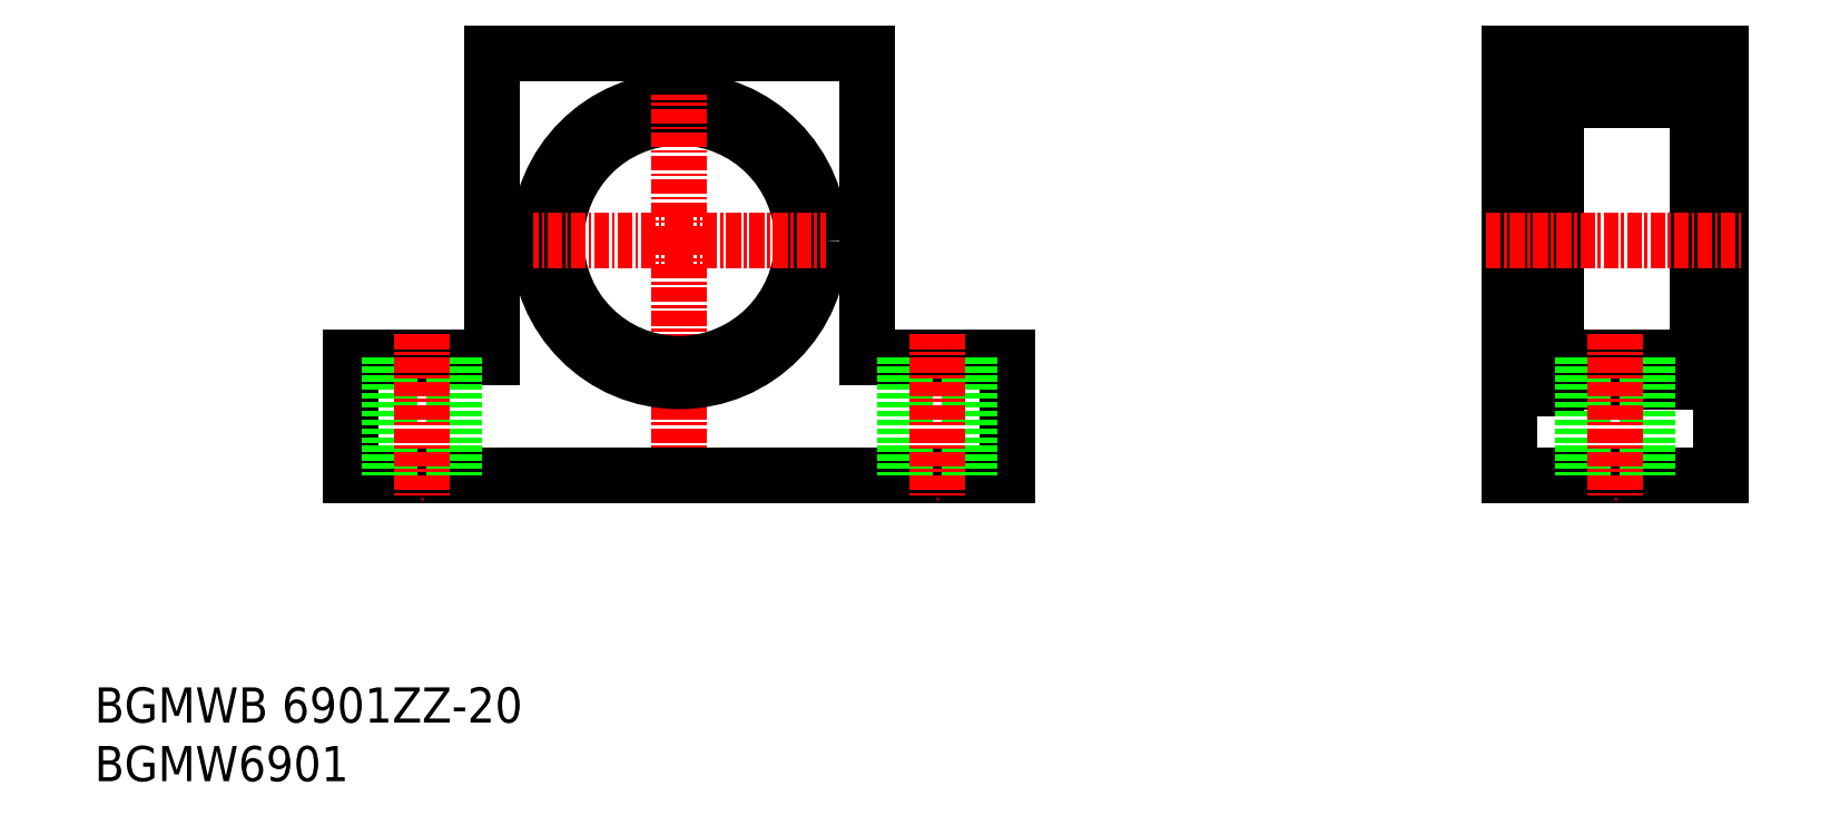
<metadata>
{"format":"dxf","ext":"dxf","renderer":"ezdxf+matplotlib","layout":"modelspace","background":"white","min_lineweight":24,"dpi":150}
</metadata>
<code>
0
SECTION
2
ENTITIES
0
TEXT
8
0
10
44.78
20
37.3
30
0
40
3
1
BGMW6901
11
44.78
21
38.8
31
0
73
     2
0
TEXT
8
0
10
44.78
20
42.3
30
0
40
3
1
BGMWB 6901ZZ-20
11
44.78
21
43.8
31
0
73
     2
0
LINE
8
0
10
66.67
20
63.4
30
0
11
66.67
21
73.4
31
0
0
LINE
8
0
10
110.7
20
73.4
30
0
11
122.7
21
73.4
31
0
0
LINE
8
0
10
78.67
20
73.4
30
0
11
66.67
21
73.4
31
0
0
LINE
8
0
10
78.67
20
99.4
30
0
11
78.67
21
73.4
31
0
0
LINE
8
0
10
110.7
20
99.4
30
0
11
110.7
21
73.4
31
0
0
LINE
8
CENTER
10
94.67
20
83.4
30
0
11
94.67
21
61.4
31
0
0
CIRCLE
8
0
10
94.67
20
83.4
30
0
40
12
0
CIRCLE
8
0
10
94.67
20
83.4
30
0
40
10.5
0
LINE
8
0
10
165.5
20
73.4
30
0
11
183.5
21
73.4
31
0
0
LINE
8
0
10
168.2
20
96
30
0
11
168.2
21
70.8
31
0
0
LINE
8
0
10
169.5
20
96
30
0
11
169.5
21
70.8
31
0
0
LINE
8
0
10
165.5
20
71.4
30
0
11
168.2
21
71.4
31
0
0
LINE
8
0
10
165.5
20
63.4
30
0
11
165.5
21
99.4
31
0
0
LINE
8
0
10
183.5
20
99.4
30
0
11
183.5
21
63.4
31
0
0
LINE
8
0
10
181.5
20
95.4
30
0
11
181.5
21
71.4
31
0
0
LINE
8
0
10
169.5
20
71.4
30
0
11
181.5
21
71.4
31
0
0
LINE
8
0
10
181.5
20
72.9
30
0
11
183.5
21
72.9
31
0
0
LINE
8
0
10
122.7
20
63.4
30
0
11
122.7
21
73.4
31
0
0
LINE
8
0
10
78.67
20
99.4
30
0
11
110.7
21
99.4
31
0
0
LINE
8
CENTER
10
94.67
20
83.4
30
0
11
107.2
21
83.4
31
0
0
LINE
8
CENTER
10
94.67
20
83.4
30
0
11
94.67
21
95.9
31
0
0
LINE
8
CENTER
10
94.67
20
83.4
30
0
11
82.17
21
83.4
31
0
0
LINE
8
0
10
66.67
20
63.4
30
0
11
122.7
21
63.4
31
0
0
LINE
8
0
10
168.2
20
70.8
30
0
11
169.5
21
70.8
31
0
0
LINE
8
0
10
165.5
20
99.4
30
0
11
183.5
21
99.4
31
0
0
LINE
8
0
10
169.5
20
95.4
30
0
11
181.5
21
95.4
31
0
0
LINE
8
0
10
181.5
20
93.9
30
0
11
183.5
21
93.9
31
0
0
LINE
8
0
10
183.5
20
63.4
30
0
11
165.5
21
63.4
31
0
0
LINE
8
0
10
165.5
20
95.4
30
0
11
168.2
21
95.4
31
0
0
LINE
8
0
10
168.2
20
96
30
0
11
169.5
21
96
31
0
0
LINE
8
CENTER
10
163.5
20
83.4
30
0
11
185.5
21
83.4
31
0
0
LINE
8
0
10
119.4
20
73.4
30
0
11
119.4
21
63.4
31
0
0
LINE
8
0
10
113.9
20
73.4
30
0
11
113.9
21
63.4
31
0
0
LINE
8
CENTER
10
116.7
20
75.4
30
0
11
116.7
21
61.4
31
0
0
LINE
8
0
10
69.92
20
73.4
30
0
11
69.92
21
63.4
31
0
0
LINE
8
0
10
75.42
20
73.4
30
0
11
75.42
21
63.4
31
0
0
LINE
8
CENTER
10
72.67
20
75.4
30
0
11
72.67
21
61.4
31
0
0
LINE
8
0
10
177.3
20
73.4
30
0
11
177.3
21
63.4
31
0
0
LINE
8
0
10
171.8
20
73.4
30
0
11
171.8
21
63.4
31
0
0
LINE
8
CENTER
10
174.5
20
75.4
30
0
11
174.5
21
61.4
31
0
0
ENDSEC
0
EOF

</code>
